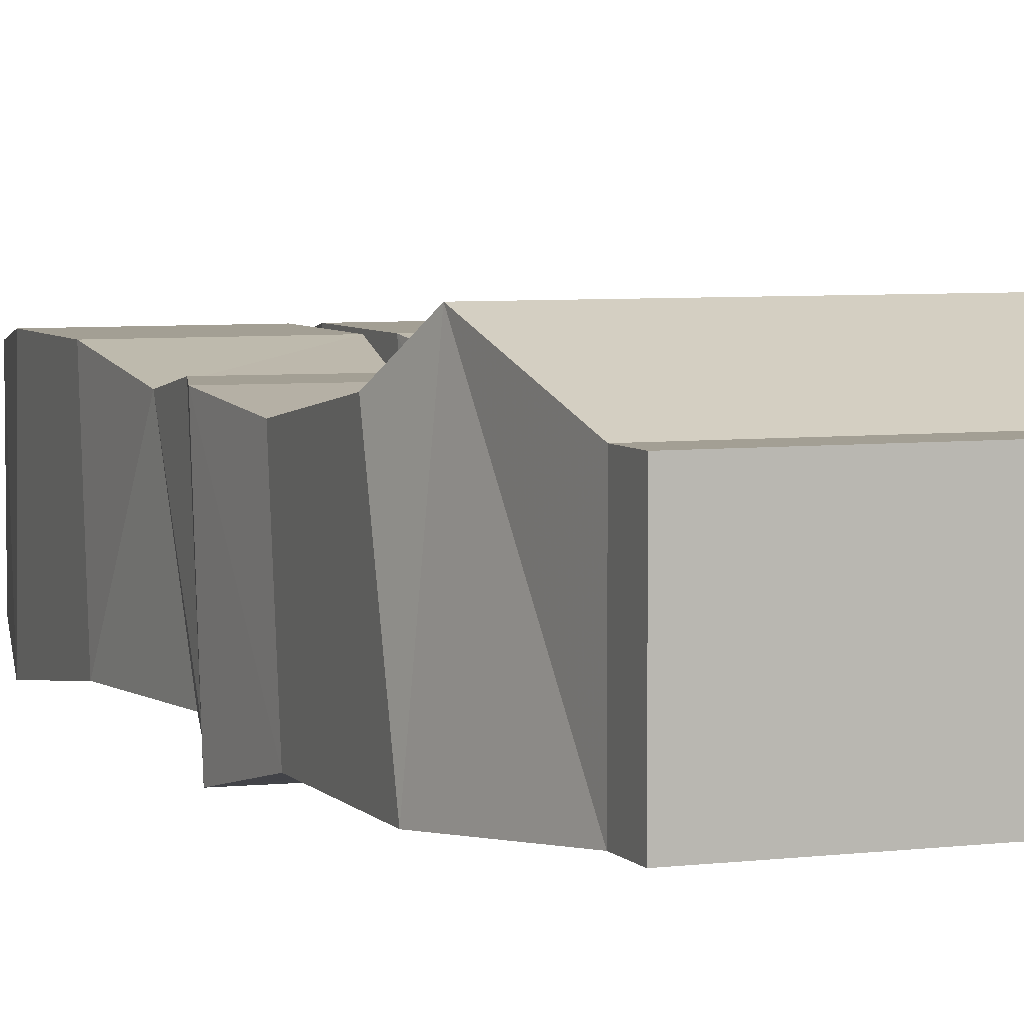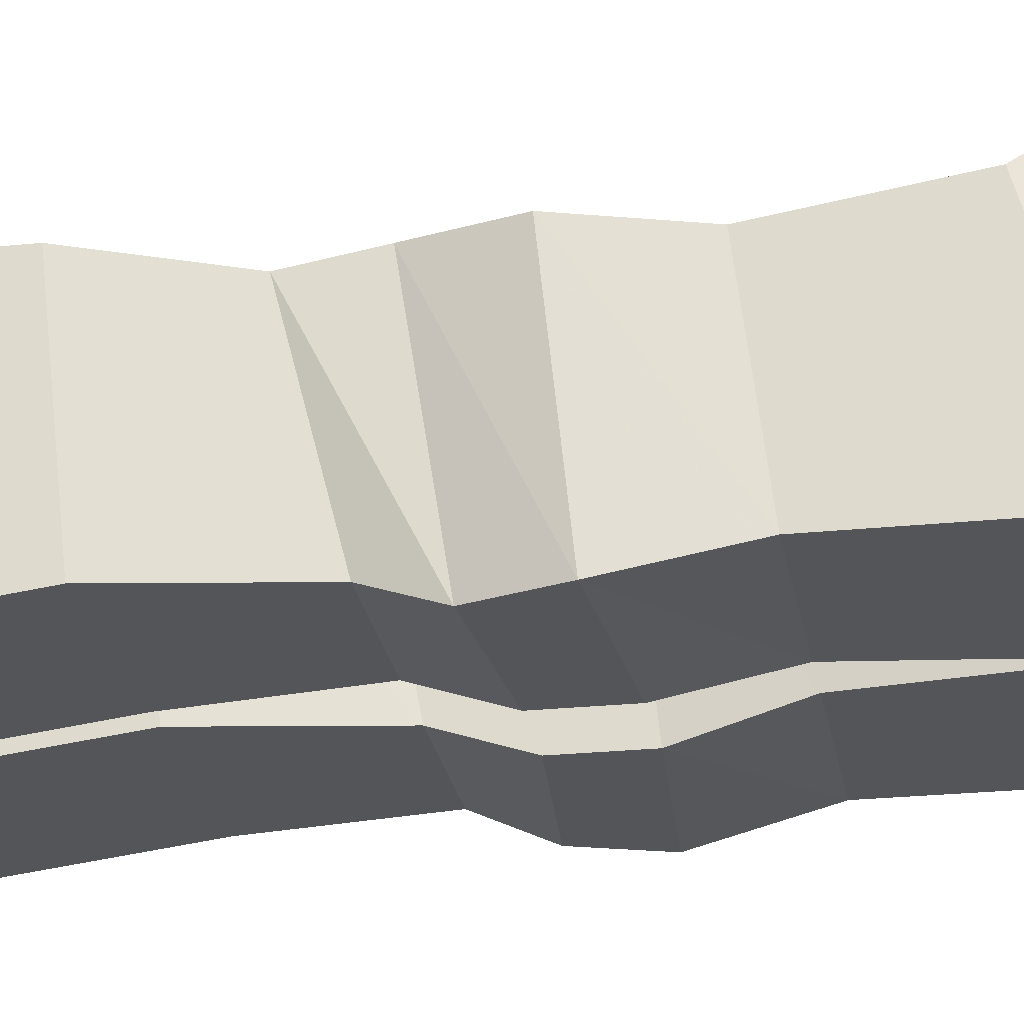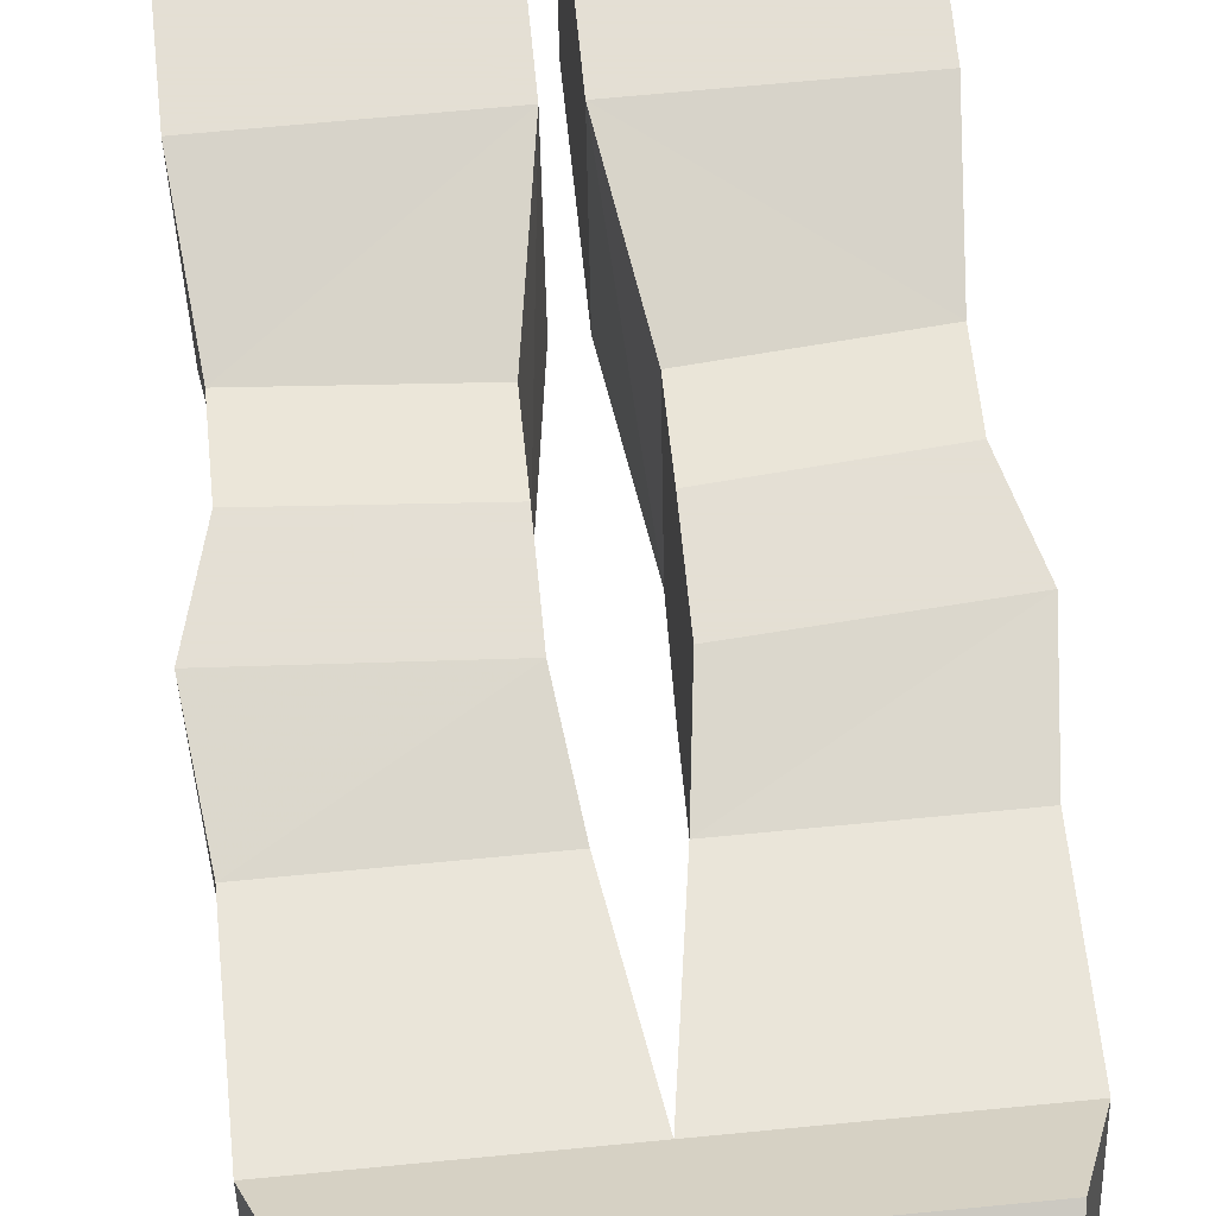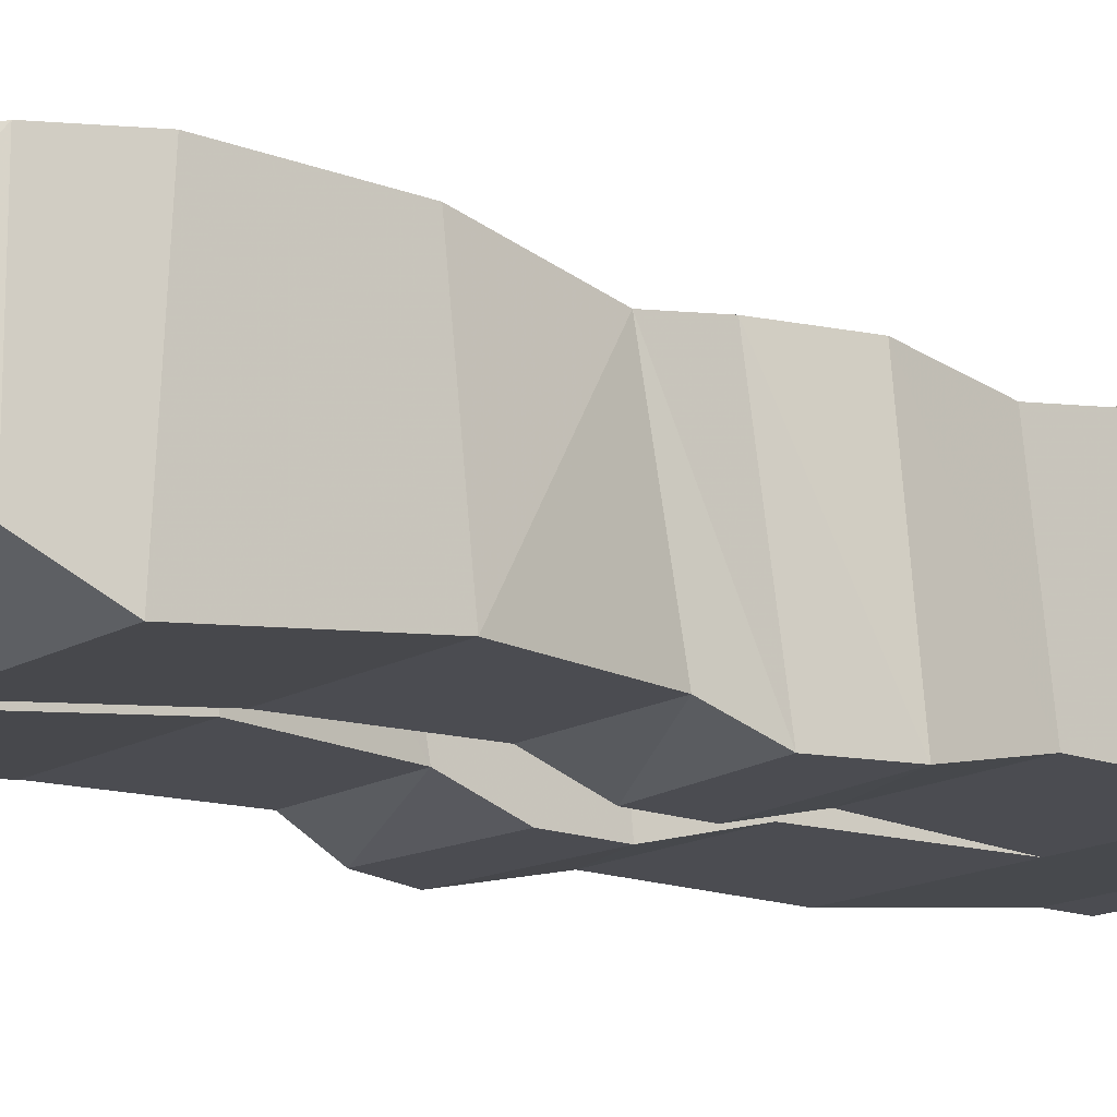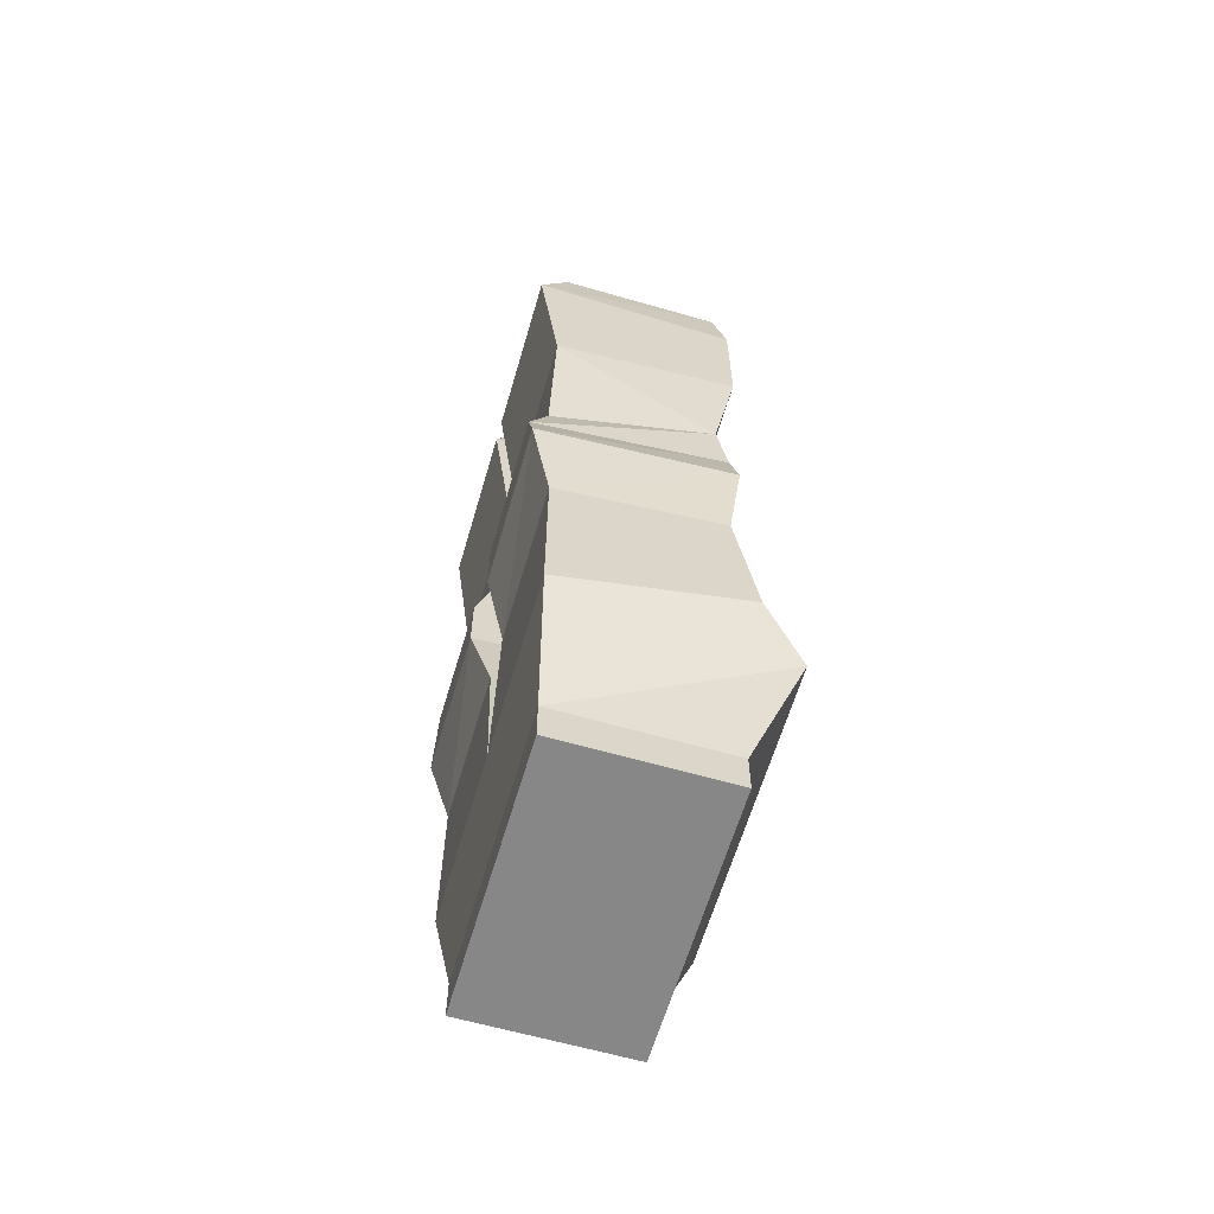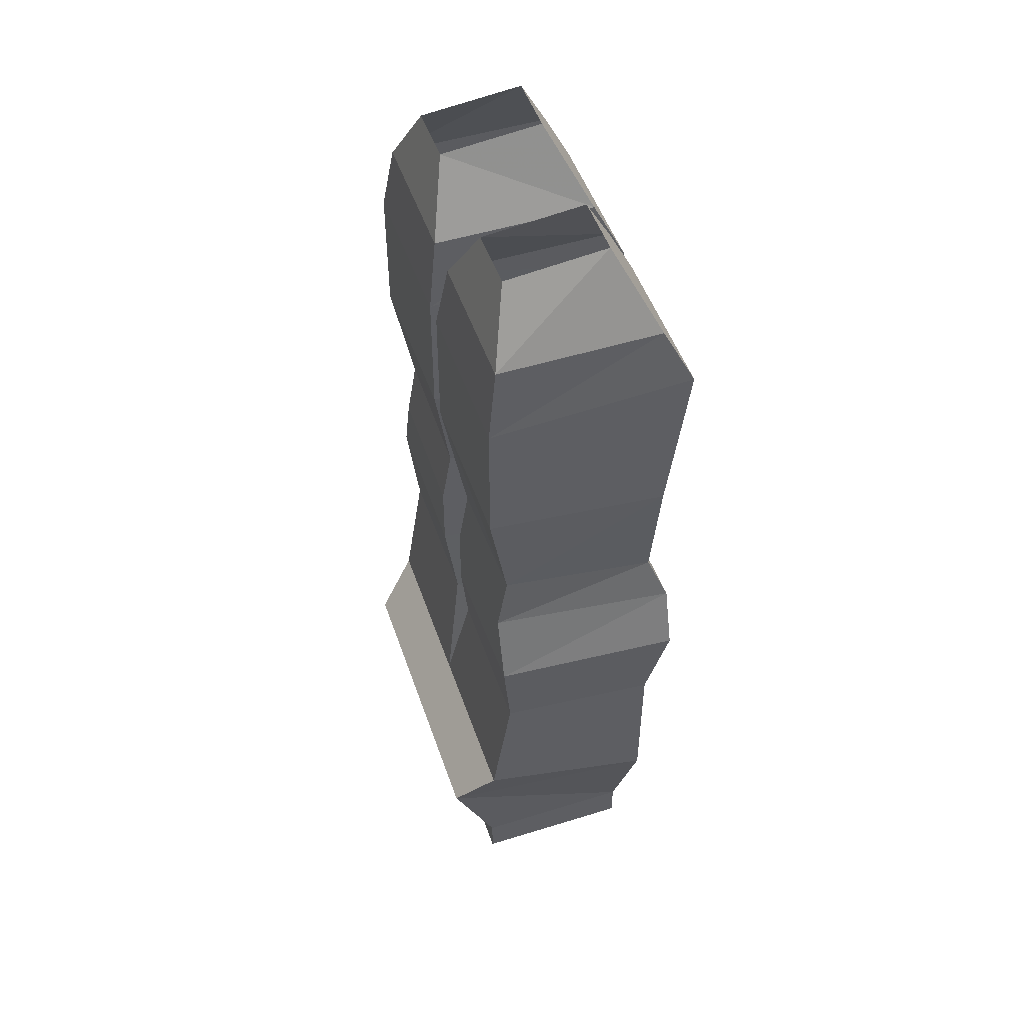
<metadata>
{"format":"obj","ext":"obj","renderer":"f3d","projection":"perspective","resolution":1024,"background":"white","views":[{"elev":5.4,"azim":-21.1,"up":"+Z"},{"elev":-24.8,"azim":-80.5,"up":"+Z"},{"elev":66.3,"azim":-5.6,"up":"+Z"},{"elev":-15.4,"azim":-129.2,"up":"+Z"},{"elev":-62.3,"azim":-106.3,"up":"+Y"},{"elev":50.4,"azim":71.2,"up":"+Y"}]}
</metadata>
<code>
v 0.1016 -0.8906 -0.0625
v 0.1016 -0.8594 0.0625
v 0.1016 -0.8906 0.0625
v -0.1016 -0.8906 0.0625
v -0.1016 -0.8906 -0.0625
v -0.1016 -0.8594 -0.0625
v 0.1016 -0.8594 -0.0625
v 0.1172 -0.7578 0.1016
v -0.1016 -0.8594 0.0625
v -0.1172 -0.7578 0.1016
v -0.1328 -0.7578 -0.07031
v 0 -0.7578 -0.07031
v 0.1328 -0.7578 -0.07031
v 0.1328 -0.7188 0.07031
v 0 -0.7188 0.07031
v 0.125 -0.4453 0.05469
v 0.1328 -0.3594 0.07031
v 0.007812 -0.3594 0.07031
v 0.02344 -0.4531 0.05469
v 0.02344 -0.5 0.0625
v 0.125 -0.4922 0.0625
v 0.1172 -0.4766 -0.07031
v 0.1328 -0.375 -0.07031
v 0.1328 -0.3125 -0.07812
v 0.1328 -0.2969 0.07031
v 0.007812 -0.2969 0.07031
v 0.007812 -0.375 -0.07031
v 0.02344 -0.4766 -0.07031
v 0.02344 -0.5234 -0.08594
v 0.02344 -0.5703 -0.08594
v 0.02344 -0.5547 0.0625
v 0.1406 -0.5469 0.0625
v 0.125 -0.5156 -0.08594
v 0.007812 -0.3125 -0.07812
v 0.007812 -0.25 -0.08594
v 0.1328 -0.25 -0.08594
v 0.1328 -0.2578 0.07031
v 0.007812 -0.2578 0.07031
v 0.1328 -0.6172 0.05469
v 0.01562 -0.6172 0.05469
v -0.01562 -0.6172 0.05469
v -0.1328 -0.7188 0.07031
v -0.1328 -0.6328 -0.07031
v -0.01562 -0.6328 -0.07031
v -0.02344 -0.5703 -0.08594
v -0.02344 -0.5547 0.0625
v -0.1328 -0.6172 0.05469
v -0.1406 -0.5469 0.0625
v -0.1406 -0.5625 -0.08594
v -0.125 -0.5156 -0.08594
v -0.02344 -0.5234 -0.08594
v -0.02344 -0.5 0.0625
v 0.1328 -0.6328 -0.07031
v 0.01562 -0.6328 -0.07031
v 0.1406 -0.5625 -0.08594
v 0.125 -0.2031 0.0625
v 0.09375 -0.1484 0.04688
v 0.04688 -0.1484 0.04688
v 0.01562 -0.2031 0.0625
v 0.125 -0.2031 -0.0625
v 0.09375 -0.1406 -0.03125
v 0.01562 -0.2031 -0.0625
v 0.04688 -0.1406 -0.03125
v -0.125 -0.4453 0.05469
v -0.007812 -0.3594 0.07031
v -0.1328 -0.3594 0.07031
v -0.1328 -0.375 -0.07031
v -0.1172 -0.4766 -0.07031
v -0.125 -0.4922 0.0625
v -0.02344 -0.4531 0.05469
v -0.02344 -0.4766 -0.07031
v -0.007812 -0.375 -0.07031
v -0.007812 -0.3125 -0.07812
v -0.007812 -0.2969 0.07031
v -0.1328 -0.2969 0.07031
v -0.1328 -0.3125 -0.07812
v -0.125 -0.2031 0.0625
v -0.04688 -0.1484 0.04688
v -0.09375 -0.1484 0.04688
v -0.09375 -0.1406 -0.03125
v -0.125 -0.2031 -0.0625
v -0.1328 -0.25 -0.08594
v -0.1328 -0.2578 0.07031
v -0.01562 -0.2031 0.0625
v -0.01562 -0.2031 -0.0625
v -0.04688 -0.1406 -0.03125
v -0.007812 -0.25 -0.08594
v -0.007812 -0.2578 0.07031
f 1 2 3
f 1 3 4
f 1 4 5
f 1 5 6
f 1 6 7
f 1 7 2
f 2 9 3
f 3 9 4
f 4 9 5
f 5 9 6
f 16 17 18
f 16 18 19
f 16 22 23
f 16 23 17
f 18 27 28
f 18 28 19
f 22 28 23
f 23 28 27
f 64 65 66
f 64 66 67
f 64 67 68
f 64 70 65
f 65 70 71
f 65 71 72
f 67 72 71
f 67 71 68
f 2 7 8
f 2 8 9
f 6 9 10
f 6 10 11
f 6 11 12
f 6 12 7
f 7 12 13
f 7 13 8
f 8 13 14
f 8 14 15
f 8 15 10
f 8 10 9
f 14 39 40
f 14 40 15
f 15 40 12
f 15 12 41
f 15 41 42
f 15 42 10
f 10 42 11
f 11 42 43
f 11 43 12
f 12 43 44
f 12 44 41
f 41 47 42
f 42 47 43
f 53 13 12
f 53 12 54
f 53 39 14
f 53 14 13
f 12 40 54
f 16 19 20
f 16 20 21
f 16 21 22
f 19 28 29
f 19 29 20
f 21 33 22
f 22 33 28
f 33 29 28
f 64 68 50
f 64 50 69
f 64 69 70
f 68 71 51
f 68 51 50
f 69 52 70
f 70 52 71
f 71 52 51
f 17 23 24
f 17 24 25
f 17 25 18
f 18 25 26
f 18 26 27
f 23 27 34
f 23 34 24
f 26 34 27
f 65 72 73
f 65 73 74
f 65 74 66
f 66 74 75
f 66 75 67
f 67 75 76
f 67 76 72
f 76 73 72
f 20 29 30
f 20 30 31
f 20 31 21
f 21 31 32
f 21 32 33
f 45 49 50
f 45 50 51
f 45 51 46
f 46 51 52
f 46 52 48
f 32 55 33
f 33 55 29
f 55 30 29
f 48 52 69
f 48 69 49
f 49 69 50
f 24 34 35
f 24 35 36
f 24 36 25
f 25 36 37
f 25 37 26
f 26 37 38
f 26 38 34
f 38 35 34
f 82 87 73
f 82 73 76
f 82 76 83
f 83 76 75
f 83 75 88
f 87 88 74
f 87 74 73
f 88 75 74
f 41 44 45
f 41 45 46
f 41 46 47
f 43 47 48
f 43 48 49
f 43 49 44
f 44 49 45
f 46 48 47
f 53 54 30
f 53 30 55
f 53 55 39
f 54 40 31
f 54 31 30
f 40 39 32
f 40 32 31
f 39 55 32
f 56 57 58
f 56 58 59
f 56 60 61
f 56 61 57
f 61 60 62
f 61 62 63
f 63 62 58
f 58 62 59
f 77 78 79
f 77 79 80
f 77 80 81
f 77 84 78
f 78 84 85
f 78 85 86
f 86 85 80
f 80 85 81
f 56 59 38
f 56 38 37
f 56 37 60
f 59 62 35
f 59 35 38
f 62 60 36
f 62 36 35
f 60 37 36
f 77 81 82
f 77 82 83
f 77 83 84
f 81 85 87
f 81 87 82
f 83 88 84
f 84 88 85
f 85 88 87

</code>
